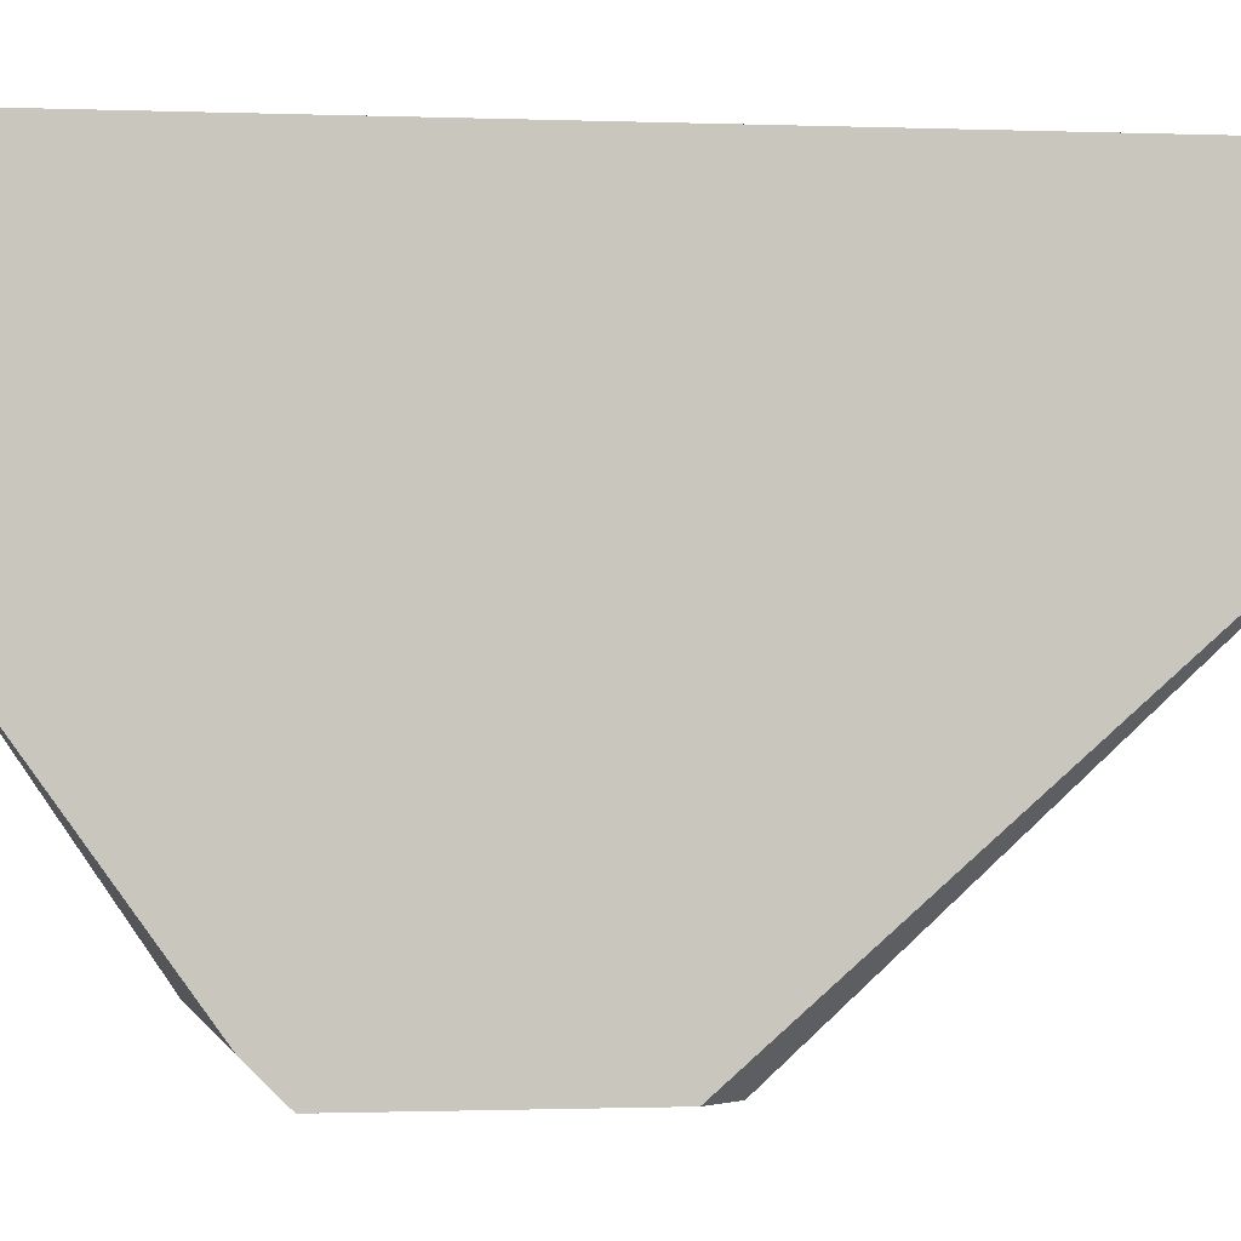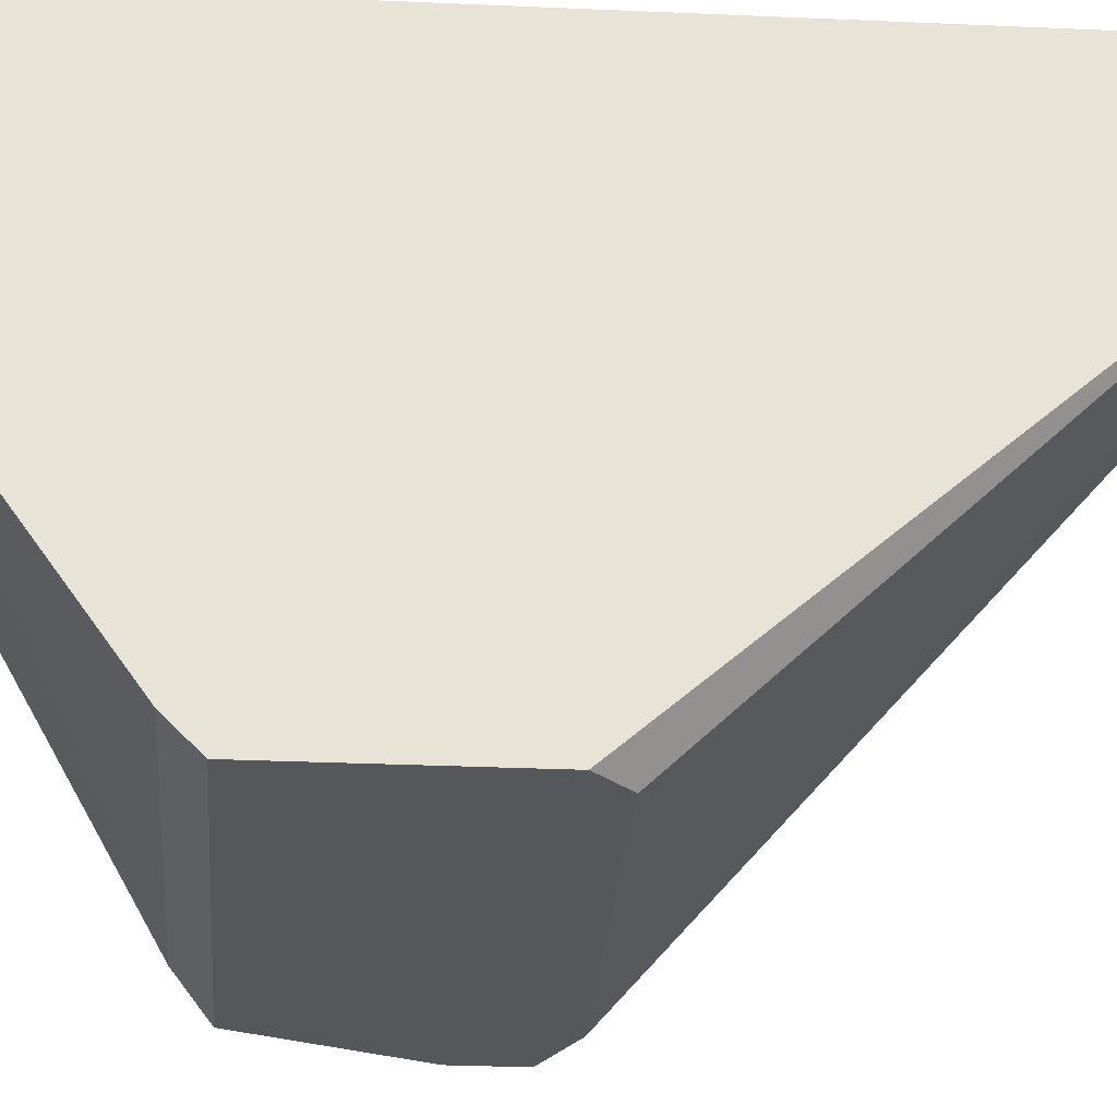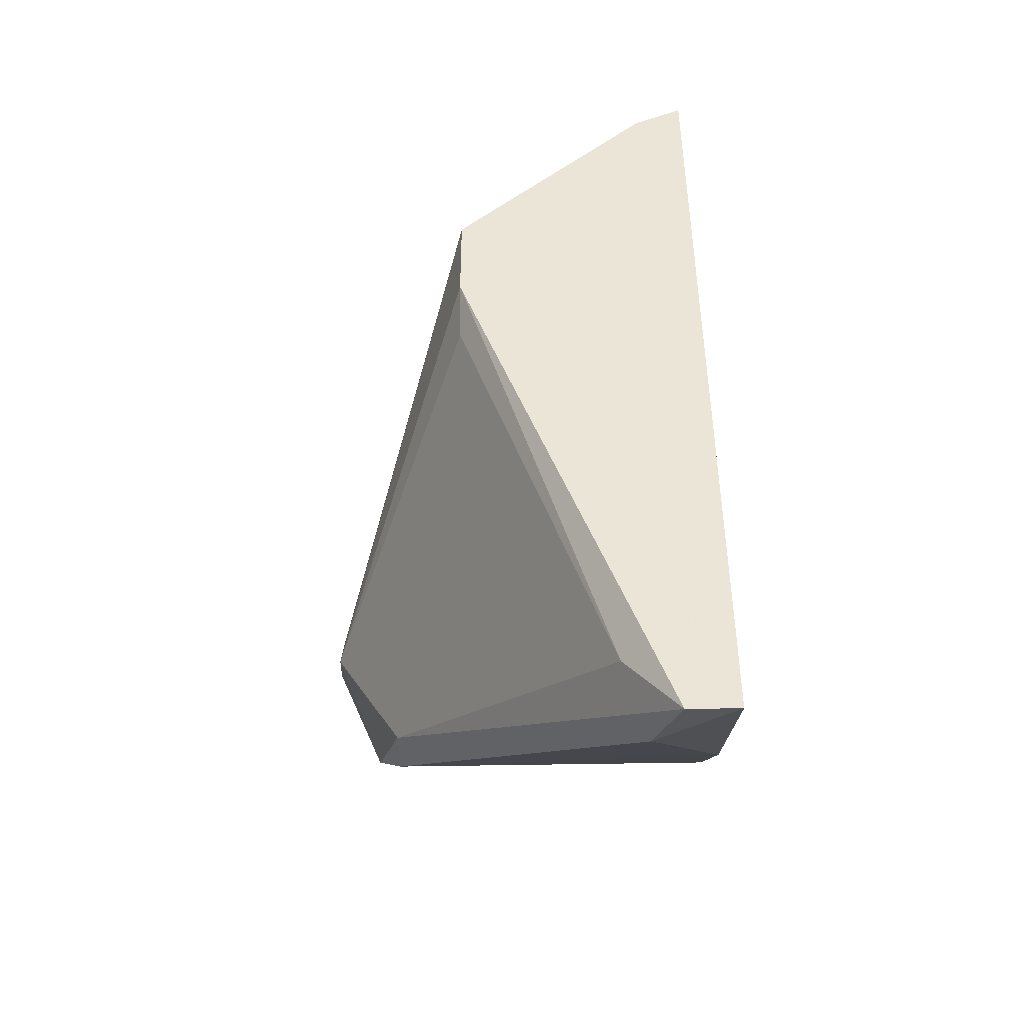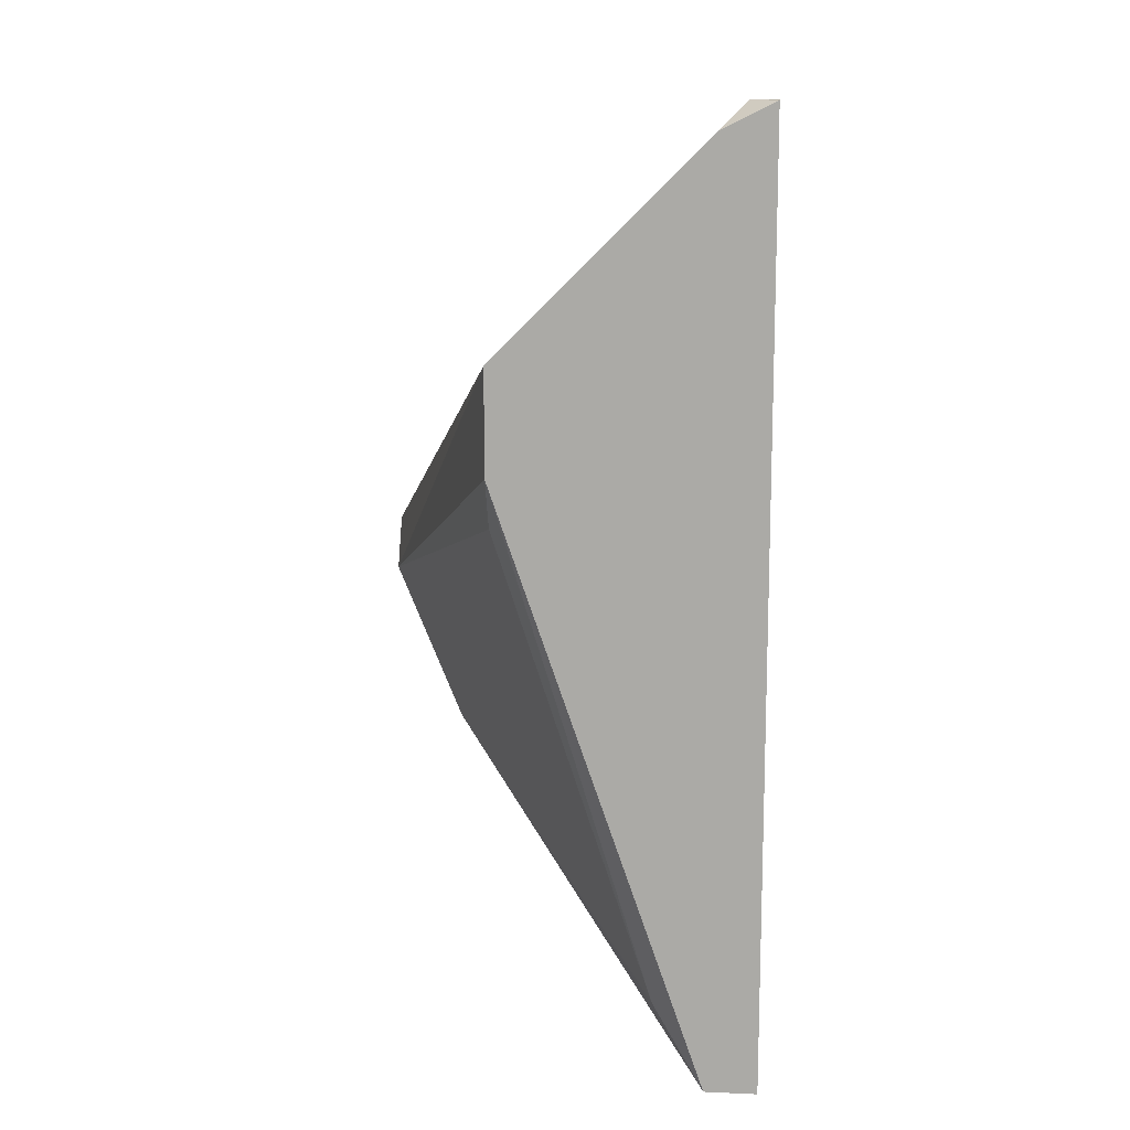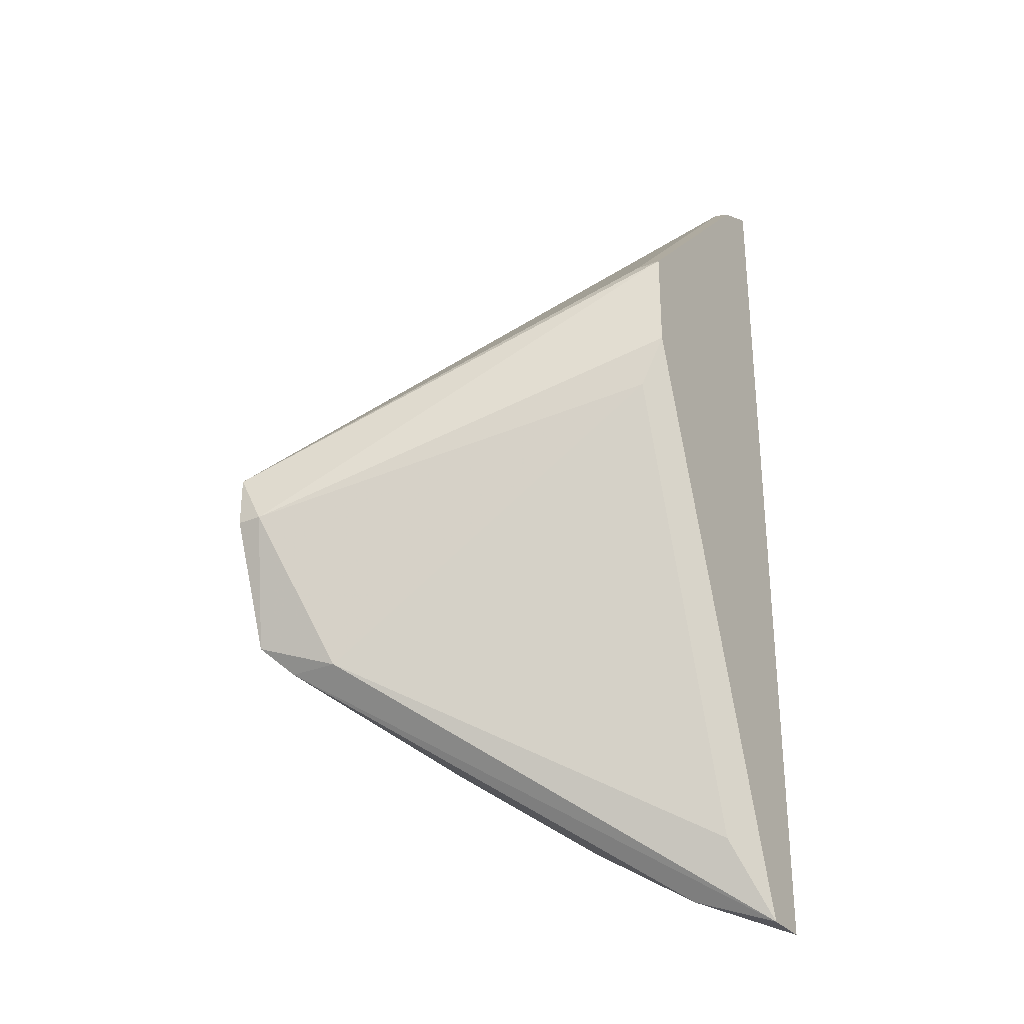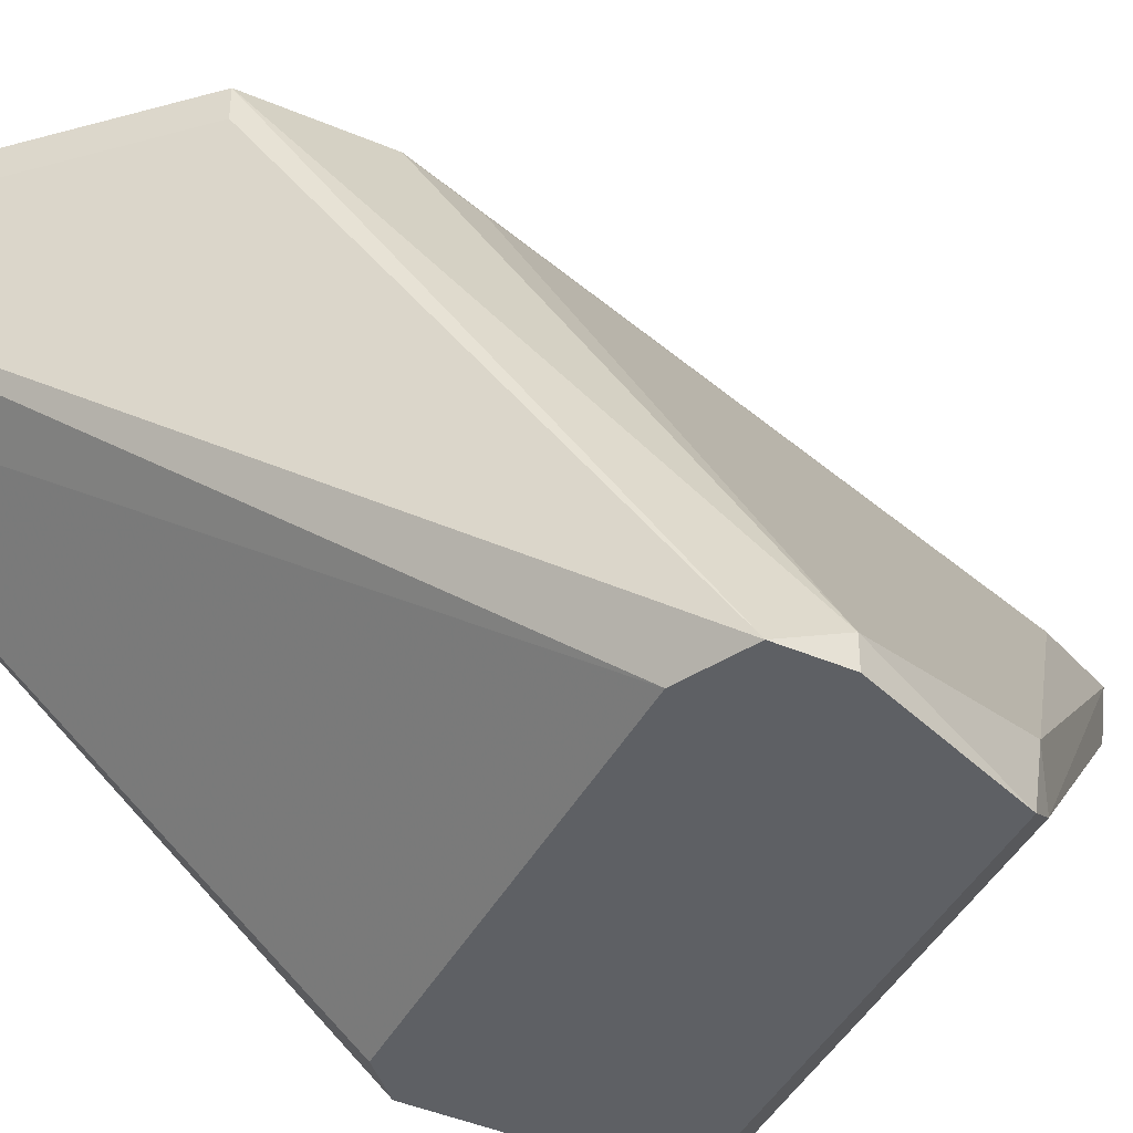
<metadata>
{"format":"obj","ext":"obj","renderer":"f3d","projection":"perspective","resolution":1024,"background":"white","views":[{"elev":-0.8,"azim":-99.9,"up":"+Y"},{"elev":-27.3,"azim":-94.0,"up":"+Y"},{"elev":-45.0,"azim":-178.7,"up":"+Z"},{"elev":13.1,"azim":-174.4,"up":"+Z"},{"elev":-29.6,"azim":120.5,"up":"+Z"},{"elev":-43.1,"azim":63.2,"up":"+Y"}]}
</metadata>
<code>
v 0.01658 -0.000816 0.01518
v 0.01658 -0.01666 -0.001656
v 0.01757 0.000175 0.01419
v 0.01757 0.000175 -0.02047
v 0.01955 -0.000816 -0.01749
v 0.03143 -0.01567 -0.004618
v 0.03143 -0.01666 -0.004618
v 0.03143 -0.01666 -0.002643
v 0.01856 -0.002798 -0.01947
v 0.02549 -0.000816 0.000326
v 0.02549 -0.000816 0.006268
v 0.02549 0.000175 0.002304
v 0.02549 0.000175 0.006268
v 0.02846 -0.01567 -0.01056
v 0.02846 -0.01369 -0.01056
v 0.01558 -0.002798 0.0132
v 0.01558 -0.01567 -0.01056
v 0.01558 -0.000816 0.01518
v 0.01558 0.000175 -0.02047
v 0.01558 0.000175 0.01518
v 0.01558 -0.01666 -0.002643
v 0.01558 -0.01666 -0.009572
v 0.01558 -0.008735 -0.01551
v 0.02944 -0.01666 -0.001656
v 0.02944 -0.01666 -0.009572
f 1 8 11
f 4 3 12
f 22 7 2
f 17 22 18
f 3 4 19
f 17 18 19
f 22 17 25
f 7 22 25
f 2 7 8
f 12 3 13
f 19 4 9
f 2 8 24
f 4 12 5
f 15 4 5
f 22 2 21
f 18 22 21
f 7 25 6
f 8 7 6
f 12 13 6
f 13 8 6
f 25 15 6
f 24 8 1
f 3 19 20
f 19 18 20
f 1 3 20
f 18 1 20
f 25 17 14
f 4 15 14
f 15 25 14
f 9 4 14
f 9 14 23
f 17 19 23
f 19 9 23
f 14 17 23
f 5 12 10
f 15 5 10
f 12 6 10
f 6 15 10
f 2 24 16
f 21 2 16
f 18 21 16
f 1 18 16
f 24 1 16
f 13 3 11
f 8 13 11
f 3 1 11

</code>
